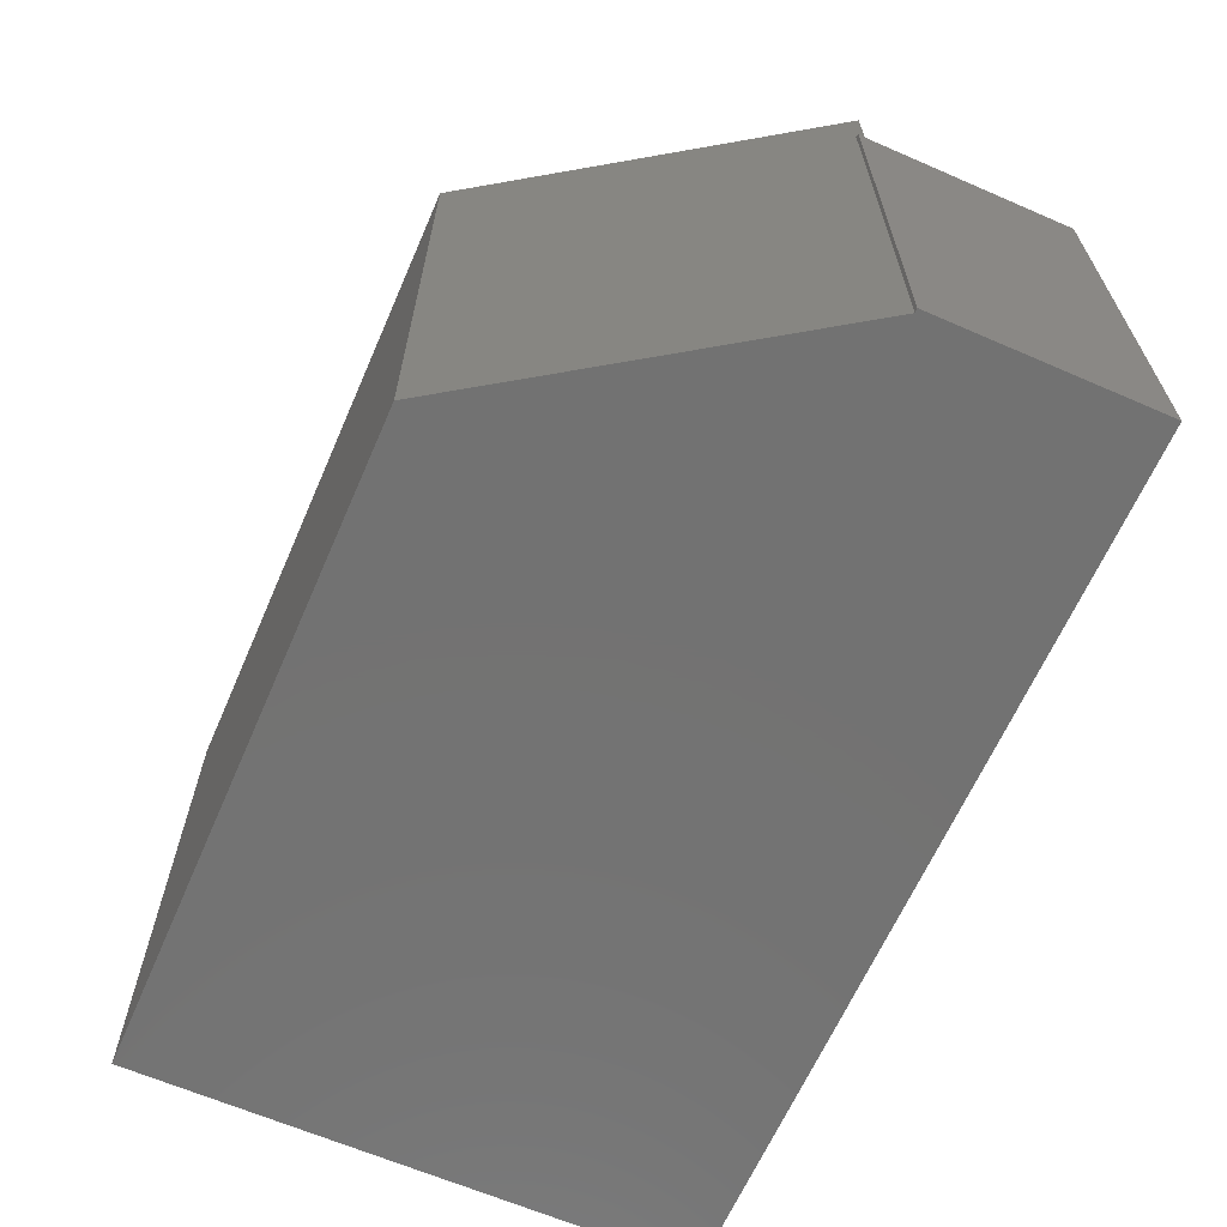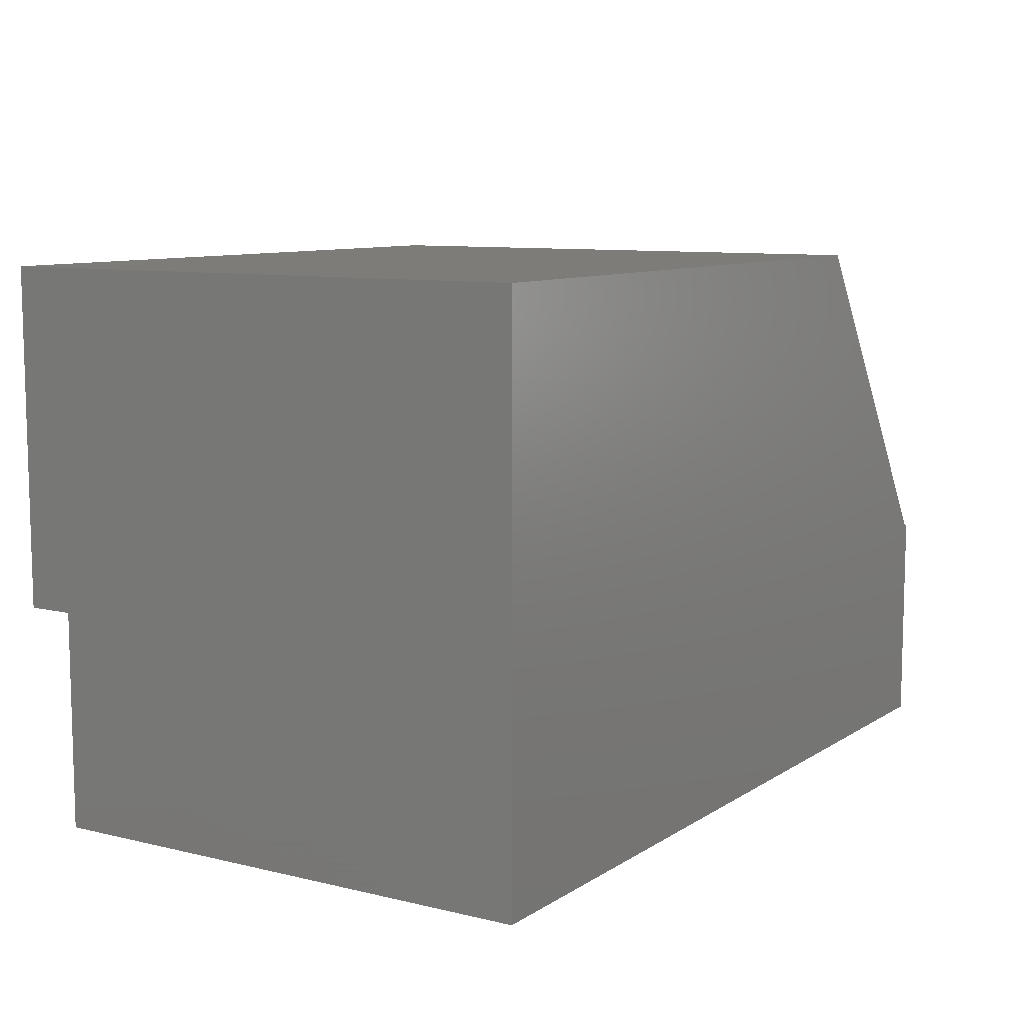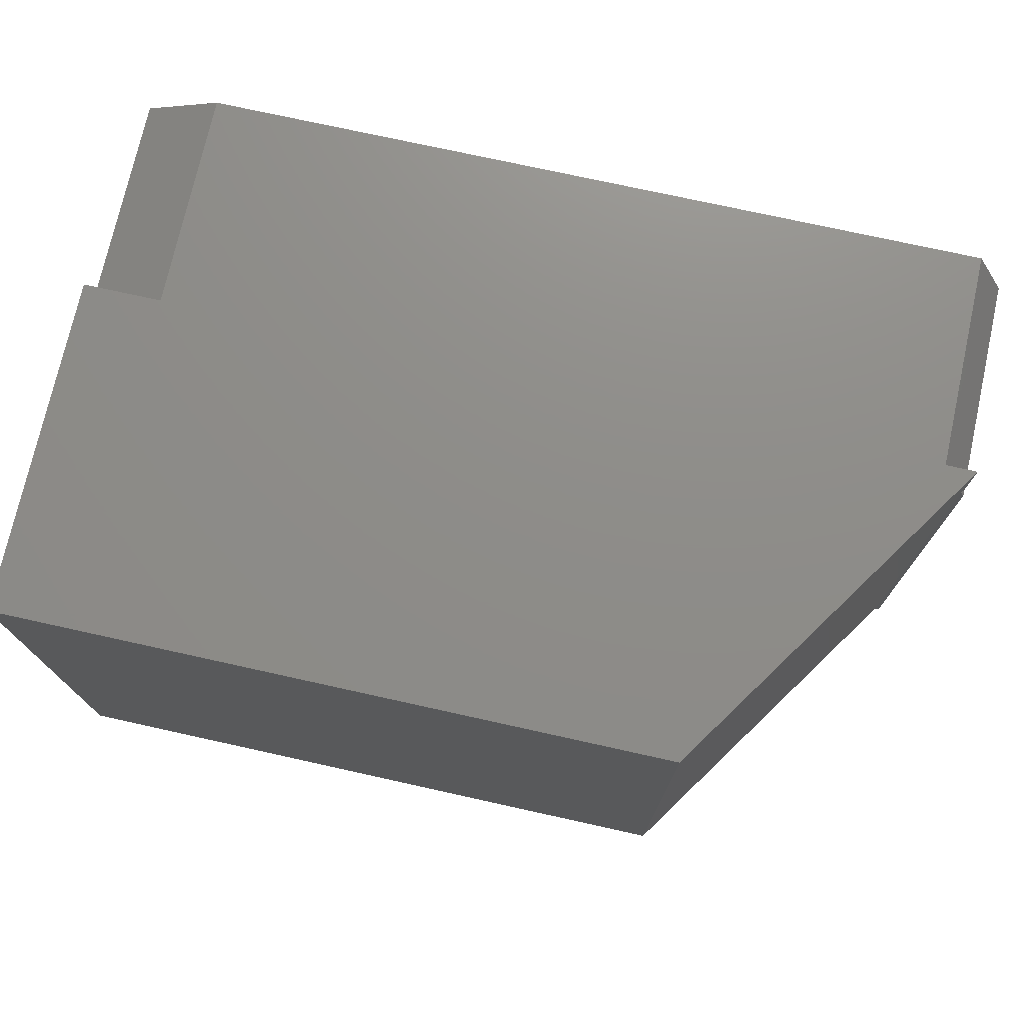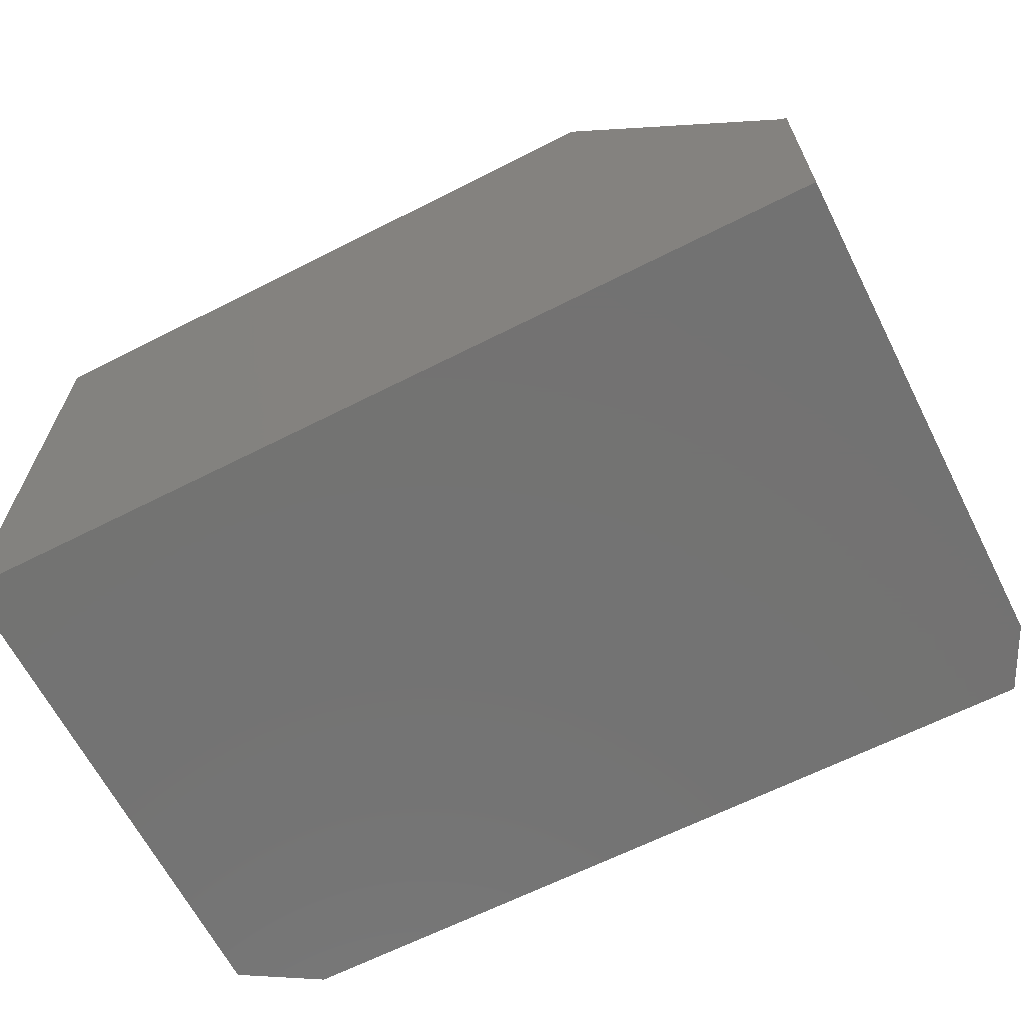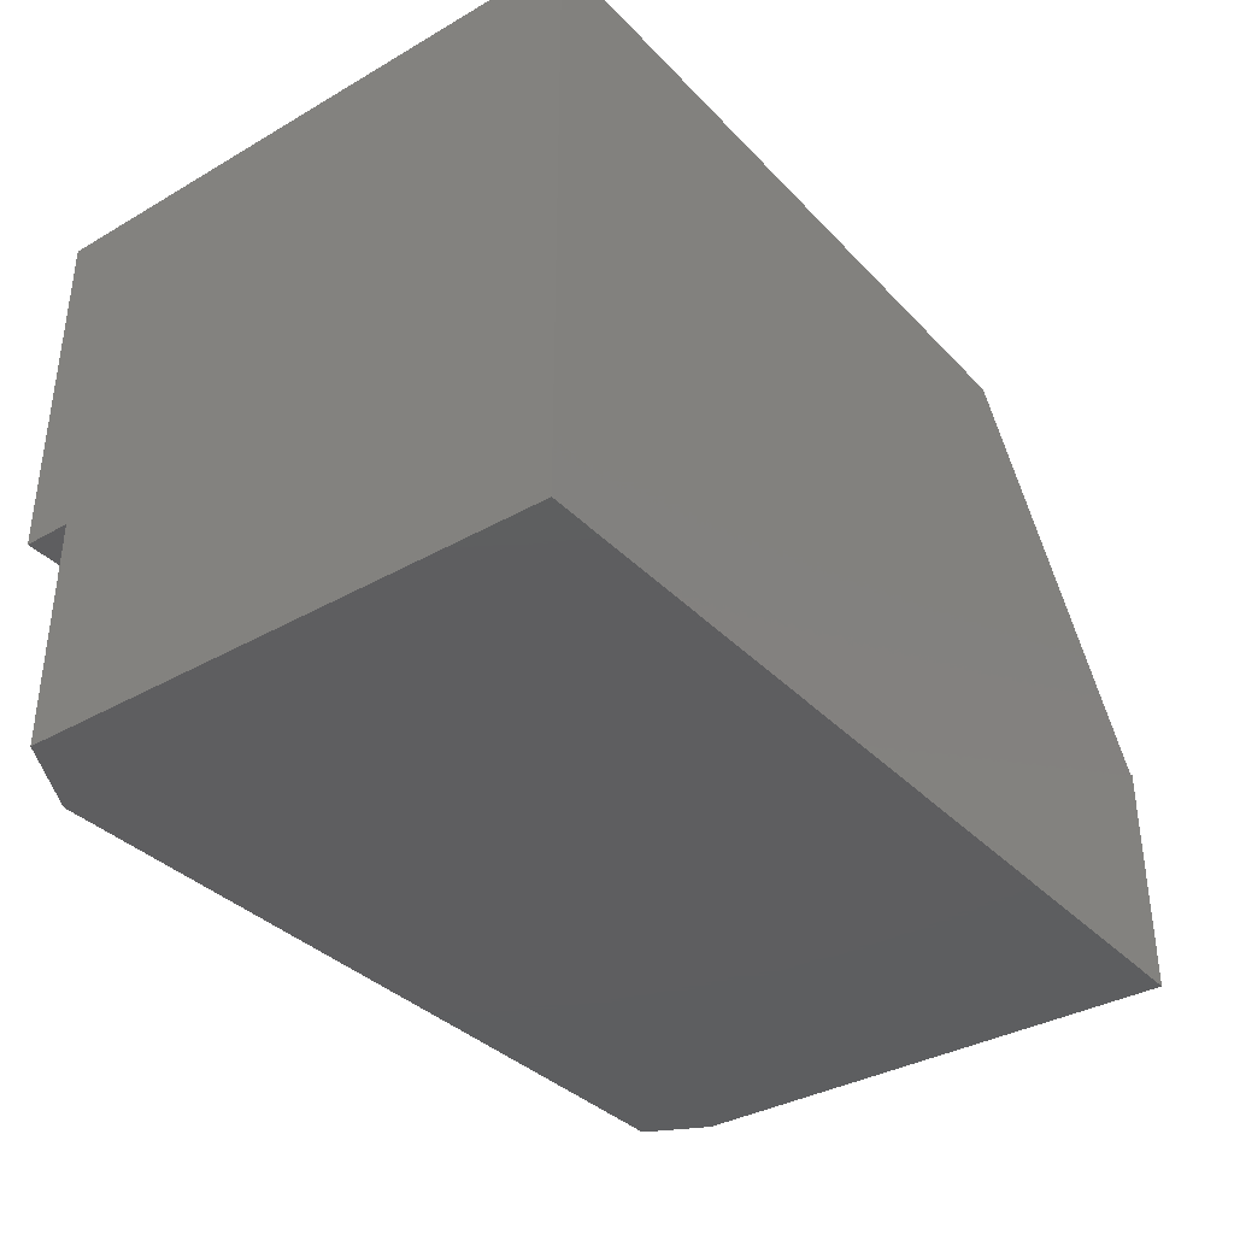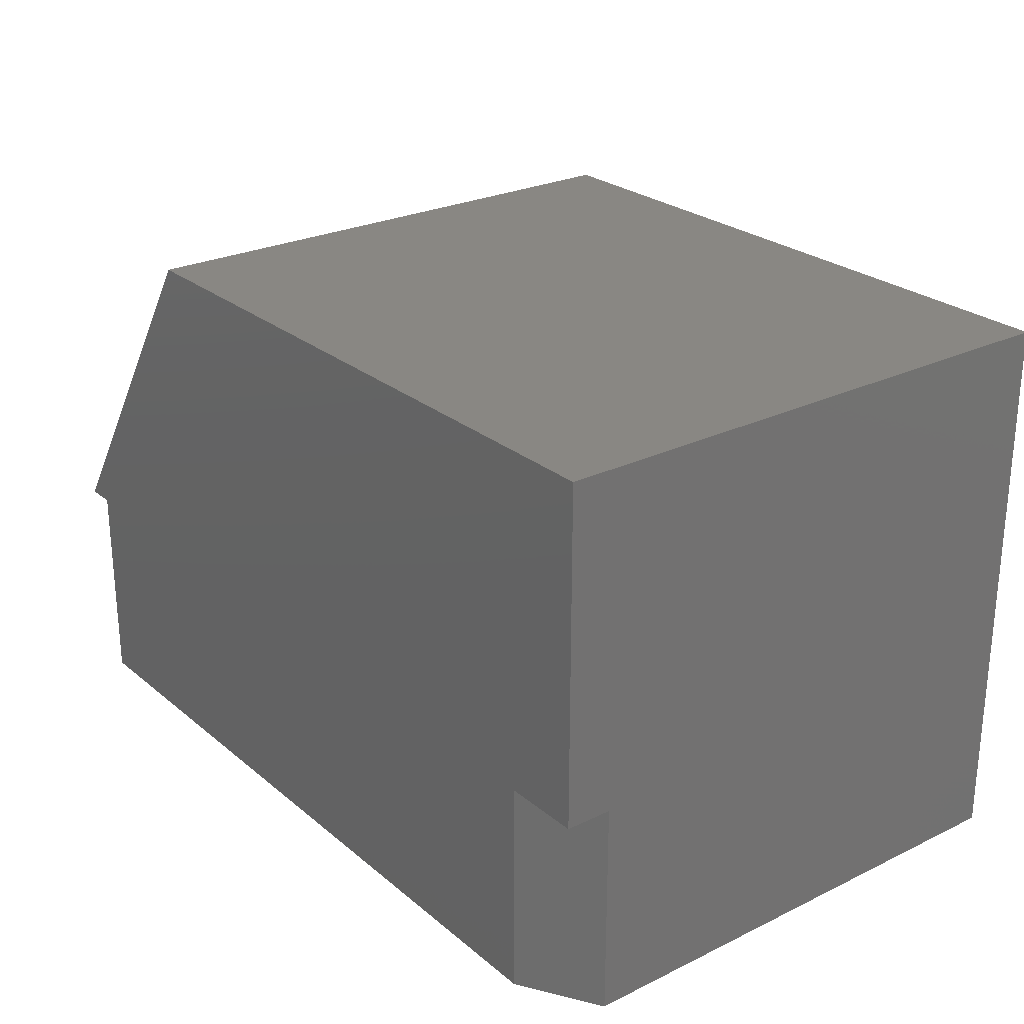
<metadata>
{"format":"stl","ext":"stl","renderer":"f3d","projection":"perspective","resolution":1024,"background":"white","views":[{"elev":-64.5,"azim":66.4,"up":"+Y"},{"elev":9.3,"azim":-57.7,"up":"+Z"},{"elev":74.4,"azim":12.5,"up":"+Y"},{"elev":-64.9,"azim":27.0,"up":"+Z"},{"elev":-35.8,"azim":-52.9,"up":"+Z"},{"elev":25.6,"azim":-127.7,"up":"+Z"}]}
</metadata>
<code>
# stl→obj: 20 verts, 36 faces
v -0.3047 4.944e-17 -2.727e-17
v -0.3047 0.25 -2.727e-17
v -0.3047 0.25 0.1094
v -0.3047 0.25 0.1125
v -0.3047 4.944e-17 0.1125
v -0.75 0 0
v -0.3068 4.921e-17 0.1125
v -0.4172 3.695e-17 0.2781
v -0.75 1.891e-33 0.2781
v -0.4172 0.2812 0.2781
v -0.3047 0.2812 0.1094
v -0.3203 0.2812 0.1094
v -0.7109 0.2812 0.1094
v -0.75 0.2812 0.1094
v -0.75 0.2812 0.2781
v -0.7109 0.2812 0
v -0.3203 0.2812 -2.776e-17
v -0.75 0.2578 0.1094
v -0.75 0.2578 0
v -0.3068 0.2542 0.1125
f 1 2 3
f 1 3 4
f 1 4 5
f 6 1 5
f 6 5 7
f 6 7 8
f 6 8 9
f 10 11 12
f 10 12 13
f 10 13 14
f 10 14 15
f 16 13 17
f 17 13 12
f 9 15 14
f 9 14 18
f 9 18 19
f 9 19 6
f 10 15 8
f 8 15 9
f 2 1 17
f 19 16 6
f 6 16 17
f 6 17 1
f 18 14 13
f 12 11 3
f 20 3 11
f 11 10 20
f 20 10 8
f 20 8 7
f 20 4 3
f 17 12 2
f 2 12 3
f 20 7 4
f 7 5 4
f 13 16 18
f 18 16 19

</code>
